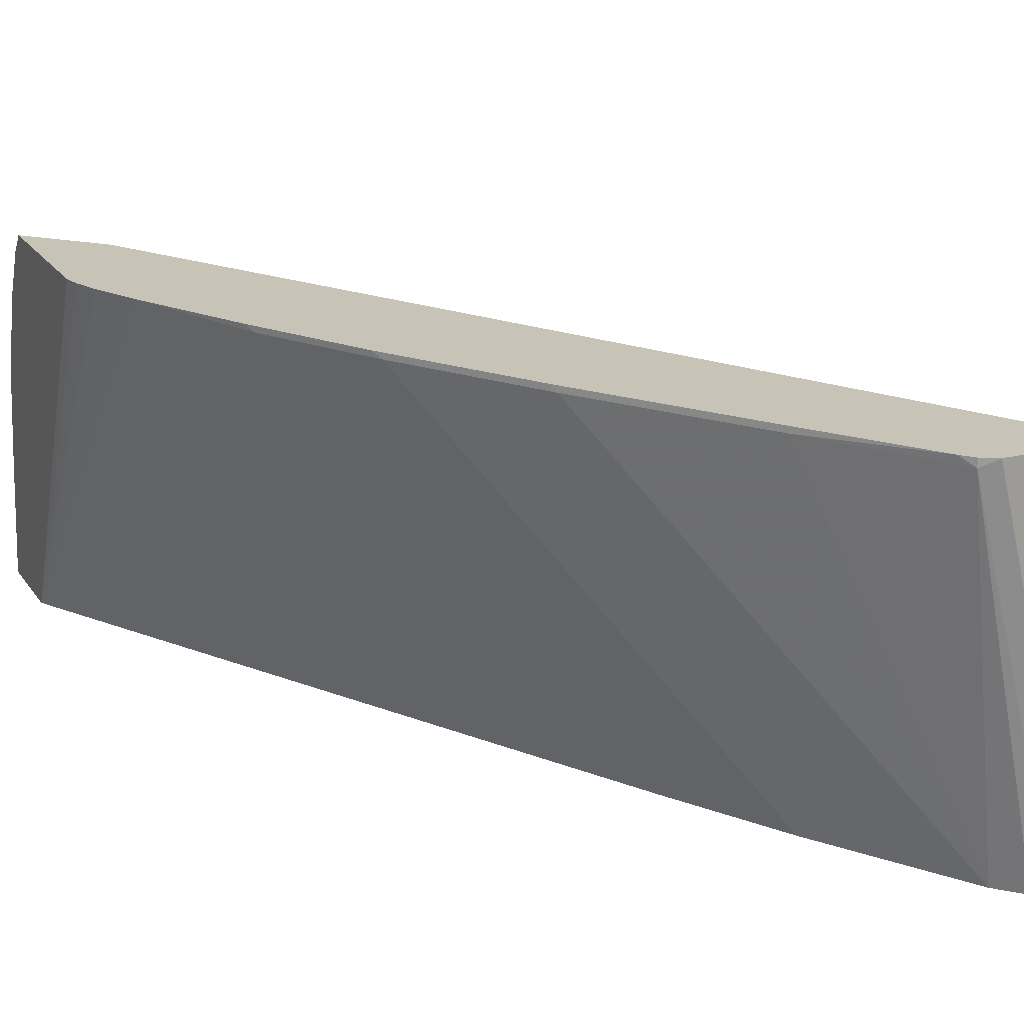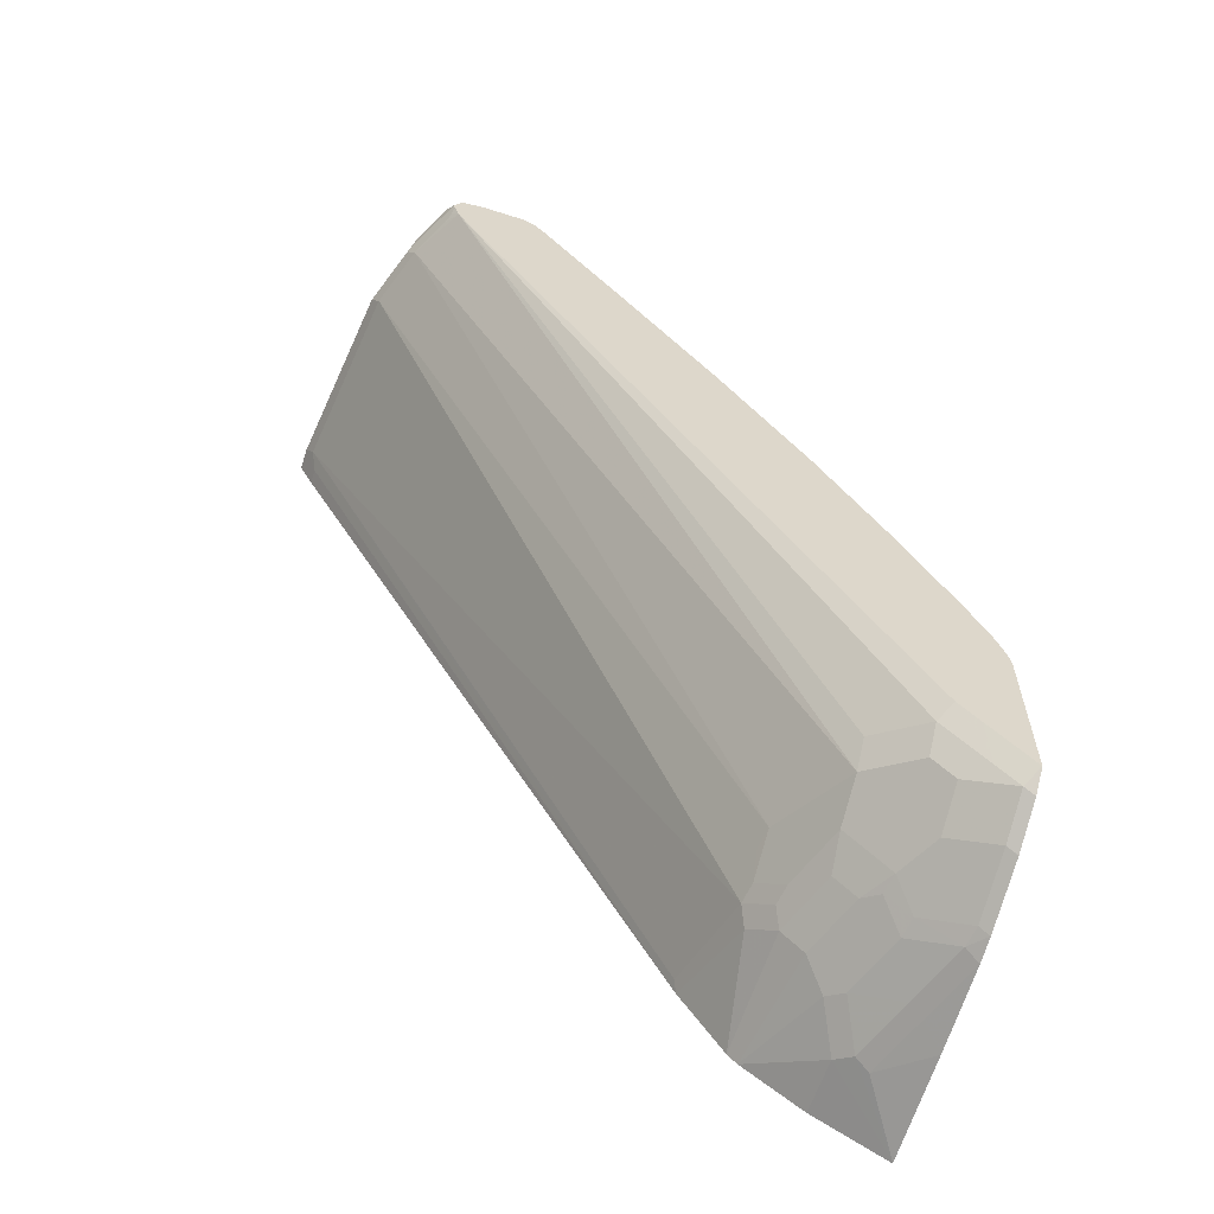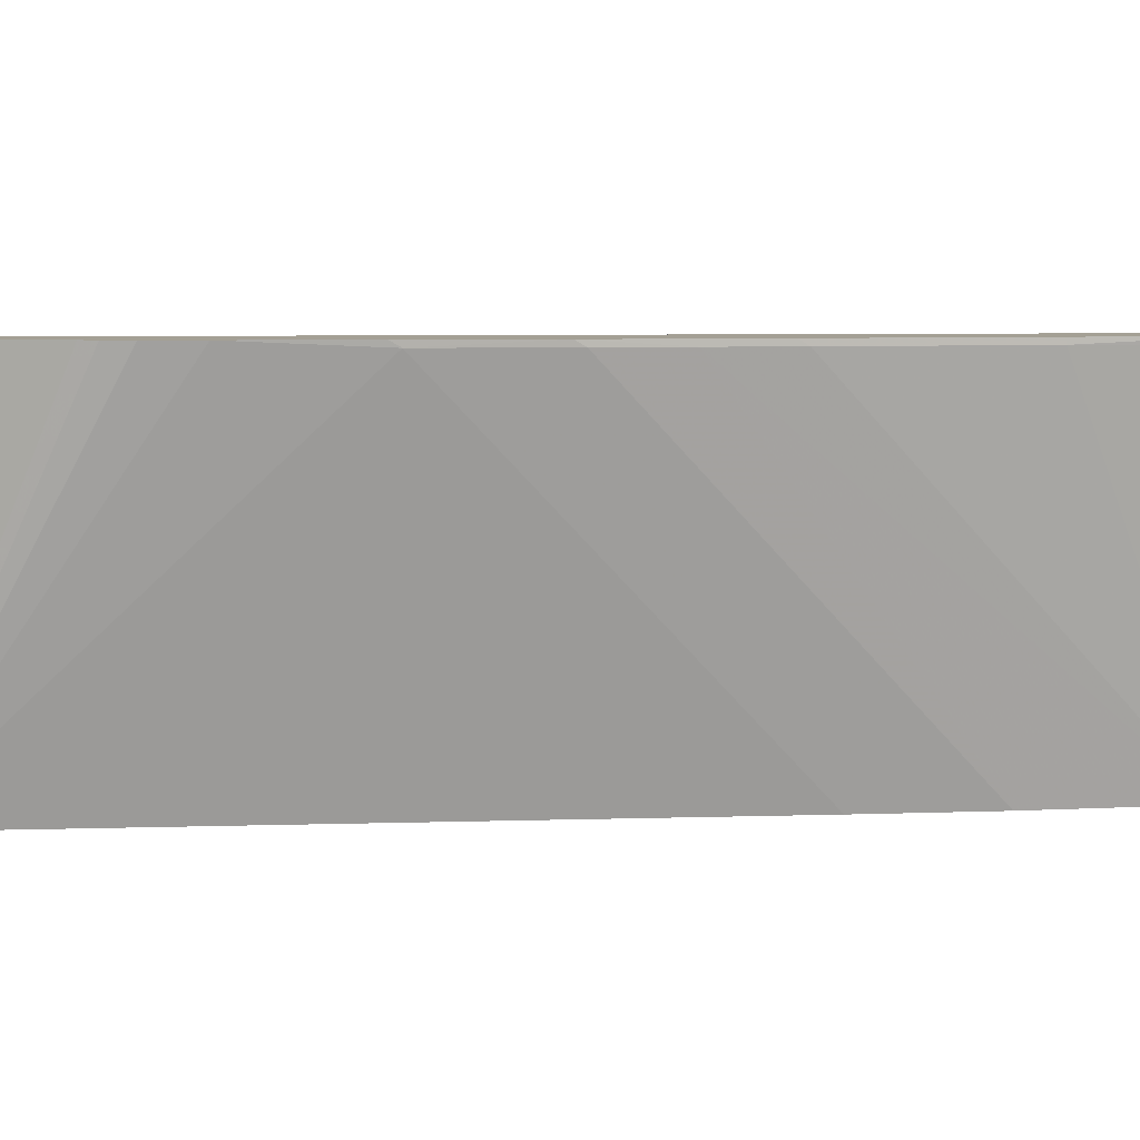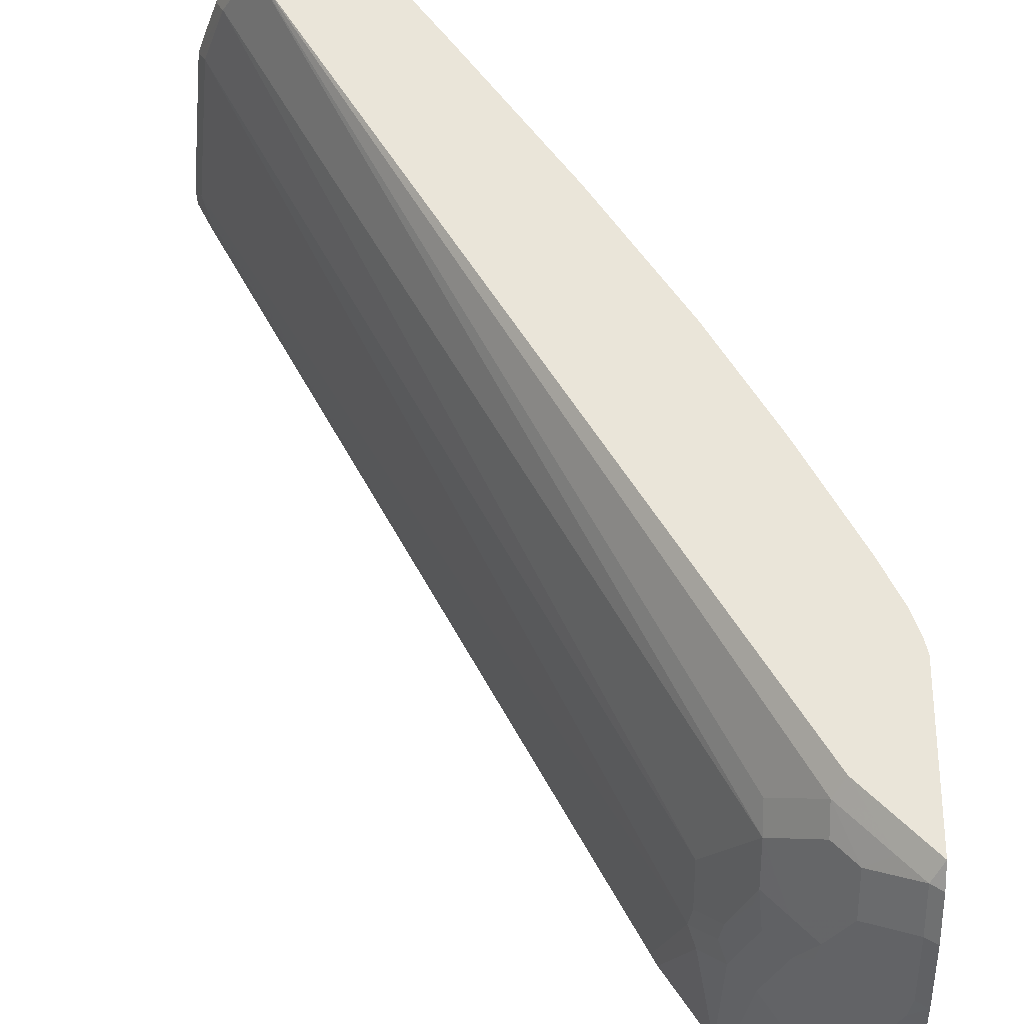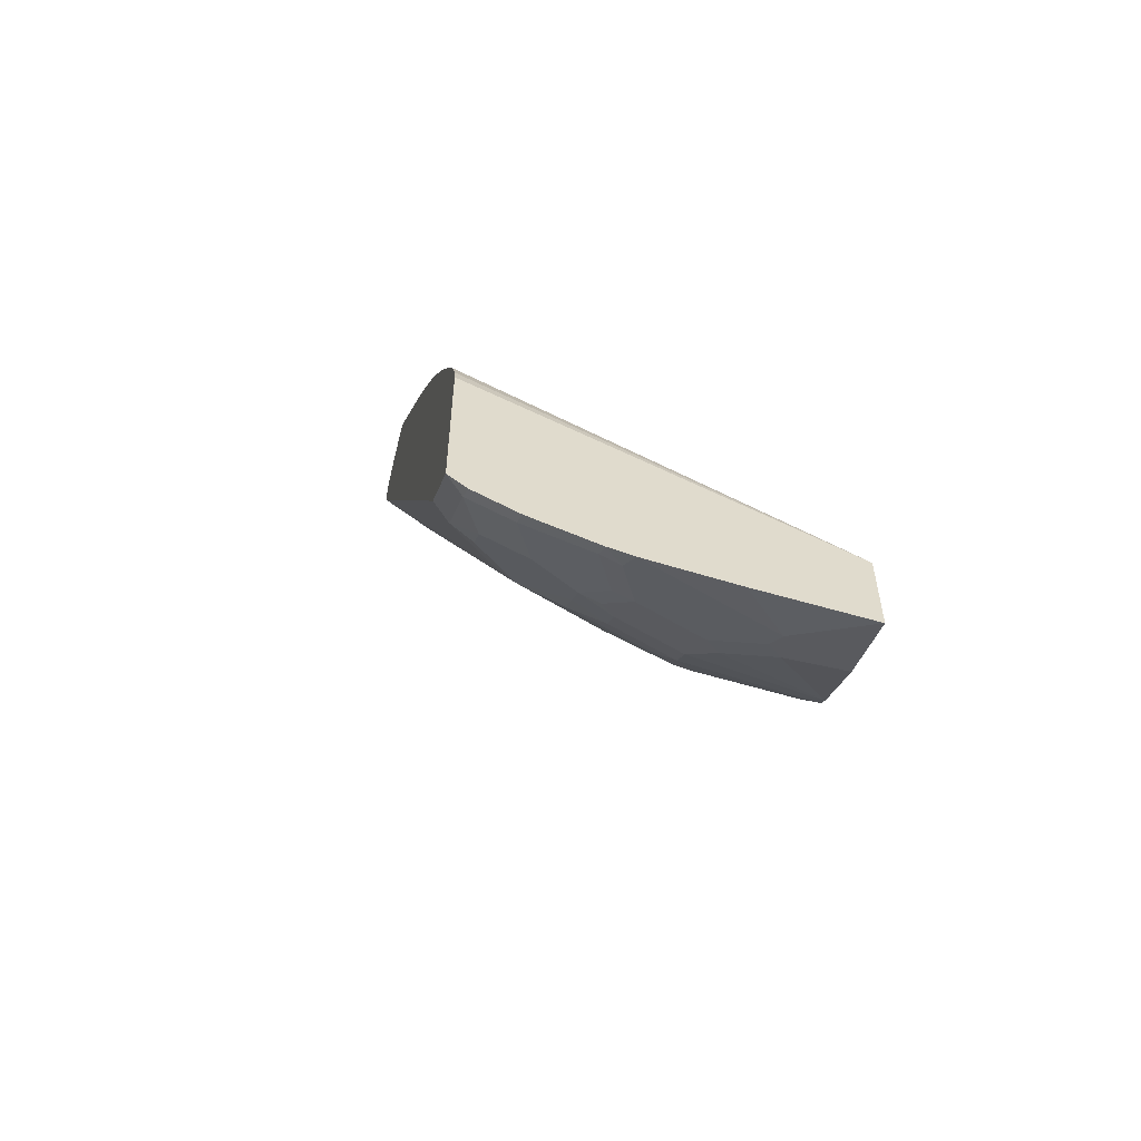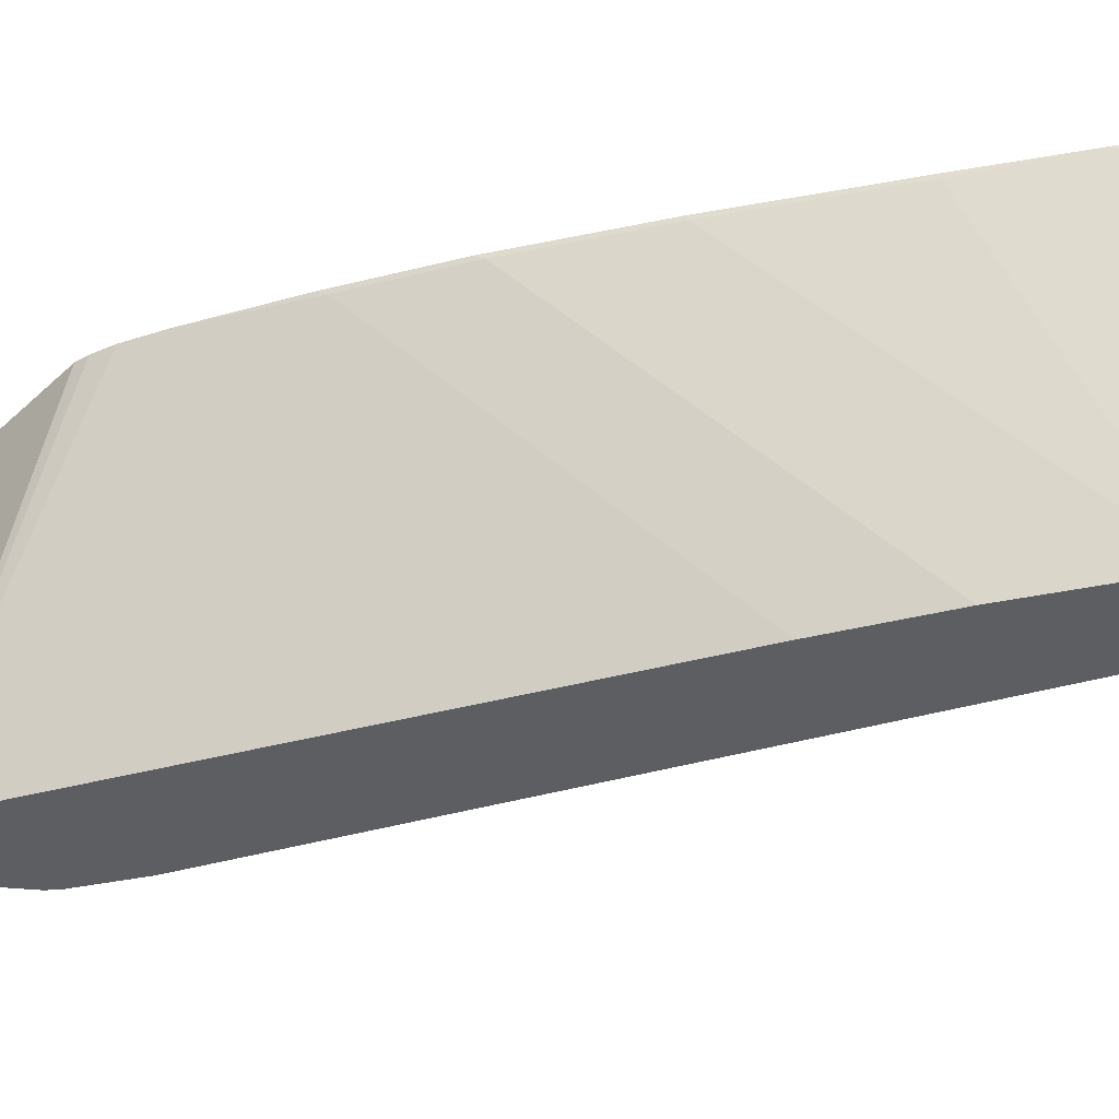
<metadata>
{"format":"obj","ext":"obj","renderer":"f3d","projection":"perspective","resolution":1024,"background":"white","views":[{"elev":19.8,"azim":156.4,"up":"+Z"},{"elev":-61.3,"azim":-18.1,"up":"+Y"},{"elev":5.7,"azim":114.0,"up":"+Z"},{"elev":58.3,"azim":0.2,"up":"+Z"},{"elev":-57.7,"azim":76.3,"up":"+Y"},{"elev":-39.0,"azim":138.6,"up":"+Z"}]}
</metadata>
<code>
v -0.6974 0.6822 -0.0006878
v -0.6974 0.6822 0.01518
v -0.6923 0.6923 -0.0006878
v -0.6895 0.6664 -0.0006878
v -0.6822 0.6822 0.1516
v -0.6785 0.6898 0.1592
v -0.6936 0.6898 0.02276
v -0.6923 0.6923 0.01518
v -0.6873 0.662 0.01013
v -0.6923 0.6721 0.02023
v -0.6822 0.6974 -0.0006878
v -0.6873 0.662 -0.0006878
v -0.6772 0.6721 0.1566
v -0.662 0.6721 0.2021
v -0.6671 0.6822 0.1971
v -0.6633 0.6898 0.2047
v -0.662 0.6923 0.1971
v -0.6772 0.6923 0.1516
v -0.6822 0.6974 0.01518
v -0.4014 0.1358 -0.0006878
v -0.4043 0.1415 0.005055
v -0.3891 0.1264 0.08087
v -0.6519 0.6974 -0.0006878
v -0.3891 0.1415 0.1112
v -0.3866 0.1441 0.1251
v -0.6397 0.6671 0.2427
v -0.6469 0.6721 0.2325
v -0.6519 0.6822 0.2274
v -0.662 0.6822 0.2072
v -0.3563 0.1289 0.1857
v -0.6481 0.6898 0.235
v -0.6386 0.6936 0.2427
v -0.6538 0.6936 0.2123
v -0.6519 0.6974 0.1971
v -0.6671 0.6974 0.1516
v -0.3711 0.09033 -0.0006878
v -0.3841 0.1163 0.07077
v -0.374 0.1112 0.09603
v -0.3866 0.1289 0.09476
v -0.5913 0.6974 0.2426
v -0.5812 0.6923 0.2375
v -0.6266 0.6923 0.05559
v -0.6317 0.6873 -0.0006878
v -0.3715 0.1138 0.1099
v -0.6432 0.678 0.2427
v -0.6443 0.6746 0.2388
v -0.3563 0.1441 0.2009
v -0.326 0.1289 0.2312
v -0.3181 0.1362 0.2427
v -0.6442 0.6822 0.2427
v -0.3563 0.1138 0.1554
v -0.3412 0.09856 0.1554
v -0.3108 0.09856 0.216
v -0.326 0.1138 0.216
v -0.6387 0.6932 0.2427
v -0.6385 0.6936 0.2427
v -0.6368 0.6974 0.2274
v -0.3646 0.08374 -0.0006878
v -0.3689 0.1011 0.08592
v -0.3588 0.1112 0.1415
v -0.3538 0.1011 0.1314
v -0.5913 0.6974 0.2427
v -0.5745 0.6847 0.2427
v -0.523 0.614 0.2388
v -0.6165 0.6721 -0.0006878
v -0.5812 0.6923 0.2427
v -0.2957 0.09856 0.2312
v -0.3036 0.1216 0.2427
v -0.326 0.08341 0.1554
v -0.3108 0.08341 0.1857
v -0.2805 0.08341 0.2312
v -0.6216 0.6974 0.2427
v -0.3386 0.07081 0.07077
v -0.3538 0.08596 0.08592
v -0.3234 0.05559 -0.0006878
v -0.3234 0.05559 0.04044
v -0.3386 0.08596 0.1314
v -0.523 0.614 0.2427
v -0.4473 0.5079 0.2388
v -0.417 0.4624 0.2388
v -0.5559 0.5811 -0.0006878
v -0.2727 0.09072 0.2427
v -0.2805 0.09856 0.2427
v -0.3285 0.08086 0.1415
v -0.3108 0.06826 0.1402
v -0.2957 0.06826 0.1706
v -0.2805 0.06826 0.2009
v -0.2727 0.07962 0.2296
v -0.3285 0.06571 0.08087
v -0.3437 0.08086 0.09603
v -0.2729 0.03032 -0.0006878
v -0.2729 0.03032 3.15e-06
v -0.3133 0.05057 0.05054
v -0.4473 0.5079 0.2427
v -0.4435 0.5023 0.2427
v -0.4132 0.4569 0.2427
v -0.3828 0.4113 0.2427
v -0.3866 0.4169 0.2388
v -0.5104 0.5054 -0.0006878
v -0.2727 0.09079 0.2427
v -0.2732 0.09131 0.2427
v -0.3133 0.06571 0.1263
v -0.283 0.05057 0.1415
v -0.2805 0.05311 0.1554
v -0.2727 0.06447 0.1992
v -0.2727 0.06434 0.1989
v -0.2982 0.05057 0.09603
v -0.2727 0.03065 -0.0006878
v -0.2727 0.03032 -0.000664
v -0.2727 0.03032 0.0002891
v -0.2727 0.03783 0.07608
v -0.3032 0.04554 0.04549
v -0.3374 0.3356 0.2427
v -0.3412 0.3411 0.2388
v -0.2727 0.09099 -0.0006878
v -0.2727 0.2042 0.2427
v -0.2729 0.04554 0.1364
v -0.2729 0.04932 0.1535
v -0.2727 0.04932 0.1538
v -0.2881 0.04554 0.09098
v -0.2727 0.04547 0.1364
v -0.2967 0.2623 0.2427
v -0.2815 0.2319 0.2427
v -0.2752 0.2149 0.2427
f 59 74 61
f 67 82 83
f 67 71 82
f 65 80 81
f 65 79 80
f 63 78 64
f 64 78 94
f 58 76 73
f 64 79 65
f 61 74 77
f 67 83 68
f 64 94 79
f 69 77 84
f 73 76 89
f 69 85 70
f 70 85 86
f 70 86 87
f 71 87 105
f 71 105 88
f 71 88 82
f 73 89 90
f 73 90 74
f 74 90 84
f 74 84 77
f 75 91 92
f 58 75 76
f 75 92 76
f 69 84 85
f 58 74 59
f 40 62 66
f 56 72 57
f 76 92 93
f 36 59 37
f 37 59 38
f 38 60 44
f 38 44 39
f 38 59 61
f 38 61 60
f 40 66 41
f 41 63 64
f 41 64 65
f 41 65 43
f 41 43 42
f 41 66 63
f 44 60 51
f 48 54 53
f 48 53 67
f 48 67 49
f 49 67 68
f 51 60 61
f 51 61 52
f 52 61 77
f 52 77 69
f 52 69 70
f 52 70 53
f 53 70 87
f 53 87 71
f 53 71 67
f 58 73 74
f 76 93 89
f 104 118 106
f 79 95 96
f 91 108 109
f 118 121 119
f 91 109 110
f 91 110 92
f 92 110 111
f 92 111 112
f 92 112 93
f 93 112 120
f 93 120 107
f 97 113 114
f 97 114 98
f 99 114 115
f 103 107 120
f 103 120 117
f 103 117 118
f 103 118 104
f 106 118 119
f 111 121 117
f 111 117 120
f 111 120 112
f 113 122 114
f 114 122 115
f 115 122 123
f 115 123 124
f 115 124 116
f 117 121 118
f 36 58 59
f 89 103 102
f 79 94 95
f 89 107 103
f 87 106 105
f 79 96 80
f 80 96 97
f 80 97 98
f 80 98 81
f 81 98 114
f 81 114 99
f 82 88 105
f 82 105 106
f 82 106 119
f 82 119 121
f 82 121 111
f 82 111 110
f 82 110 109
f 82 109 108
f 82 108 115
f 82 115 116
f 82 116 100
f 82 100 101
f 82 101 83
f 84 90 89
f 84 89 102
f 84 102 85
f 85 102 103
f 85 103 104
f 85 104 86
f 86 104 87
f 87 104 106
f 89 93 107
f 34 56 57
f 3 8 19
f 32 56 33
f 6 16 17
f 6 17 18
f 6 18 8
f 6 8 7
f 8 18 35
f 8 35 19
f 9 12 20
f 9 20 10
f 10 20 21
f 10 21 22
f 10 22 13
f 11 19 35
f 5 16 6
f 11 35 34
f 11 57 72
f 11 72 62
f 11 62 40
f 11 40 23
f 13 22 24
f 13 24 25
f 13 25 14
f 14 26 27
f 14 27 28
f 14 28 29
f 14 29 15
f 14 25 30
f 11 34 57
f 5 15 16
f 5 14 15
f 5 13 14
f 33 56 34
f 1 2 8
f 1 8 3
f 1 11 23
f 1 23 43
f 1 43 65
f 1 65 81
f 1 81 99
f 1 99 115
f 1 115 108
f 1 108 91
f 1 91 75
f 1 75 58
f 1 58 36
f 1 36 20
f 1 20 12
f 1 12 4
f 1 4 2
f 2 5 6
f 2 6 7
f 2 7 8
f 2 4 9
f 2 9 10
f 2 10 13
f 2 13 5
f 3 19 11
f 4 12 9
f 14 30 26
f 15 29 16
f 1 3 11
f 16 32 33
f 26 122 113
f 26 113 97
f 26 97 96
f 26 96 95
f 26 95 94
f 26 94 78
f 26 78 63
f 26 63 66
f 26 66 62
f 26 62 72
f 26 56 32
f 26 32 55
f 26 55 50
f 26 50 45
f 27 46 45
f 27 45 28
f 28 45 50
f 28 50 31
f 30 44 51
f 30 51 52
f 30 52 53
f 30 53 54
f 30 54 48
f 30 48 47
f 31 50 55
f 31 55 32
f 16 31 32
f 26 123 122
f 26 124 123
f 26 72 56
f 26 100 116
f 16 33 17
f 16 29 28
f 16 28 31
f 26 116 124
f 17 34 35
f 17 35 18
f 20 36 37
f 20 37 21
f 21 37 22
f 22 37 38
f 22 38 39
f 22 39 24
f 23 40 41
f 23 41 42
f 17 33 34
f 24 39 25
f 23 42 43
f 26 101 100
f 26 83 101
f 26 49 68
f 26 48 49
f 26 47 48
f 26 68 83
f 26 46 27
f 26 45 46
f 25 44 30
f 25 39 44
f 26 30 47

</code>
